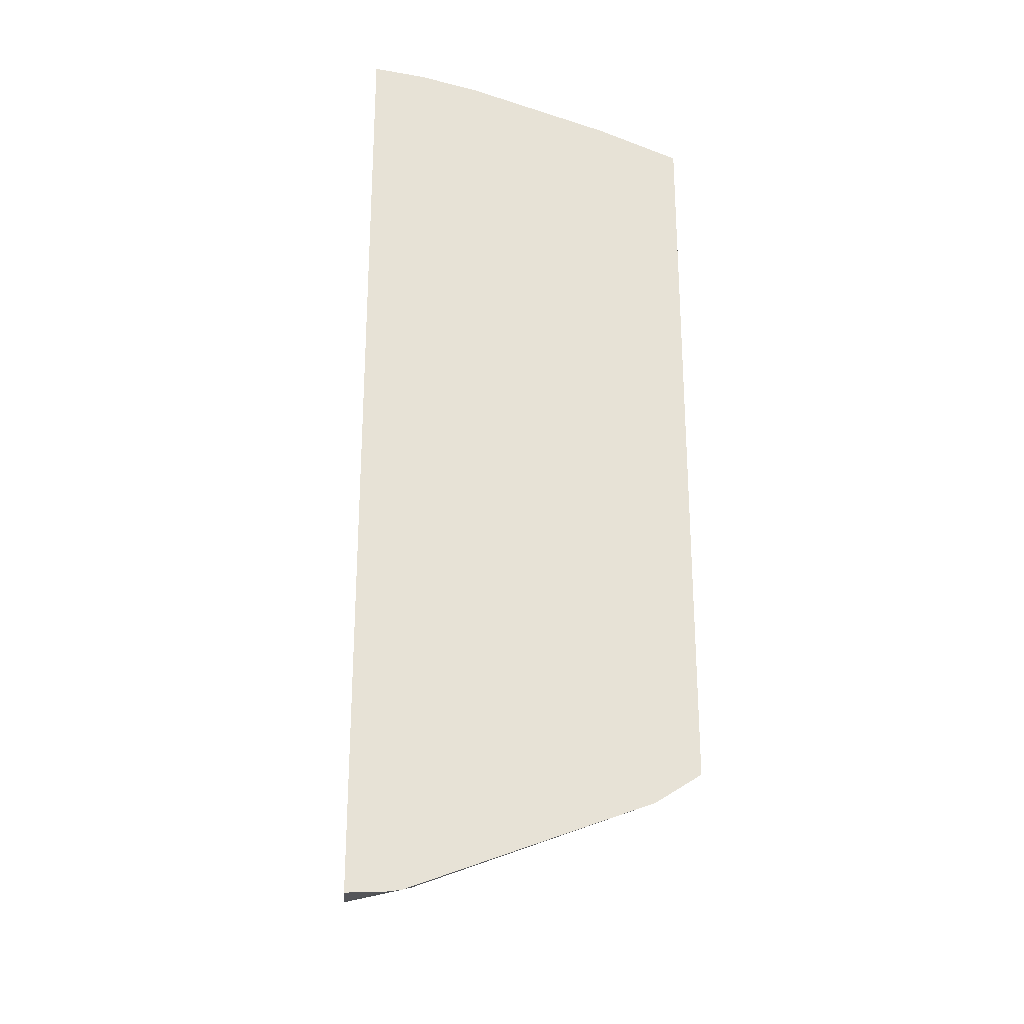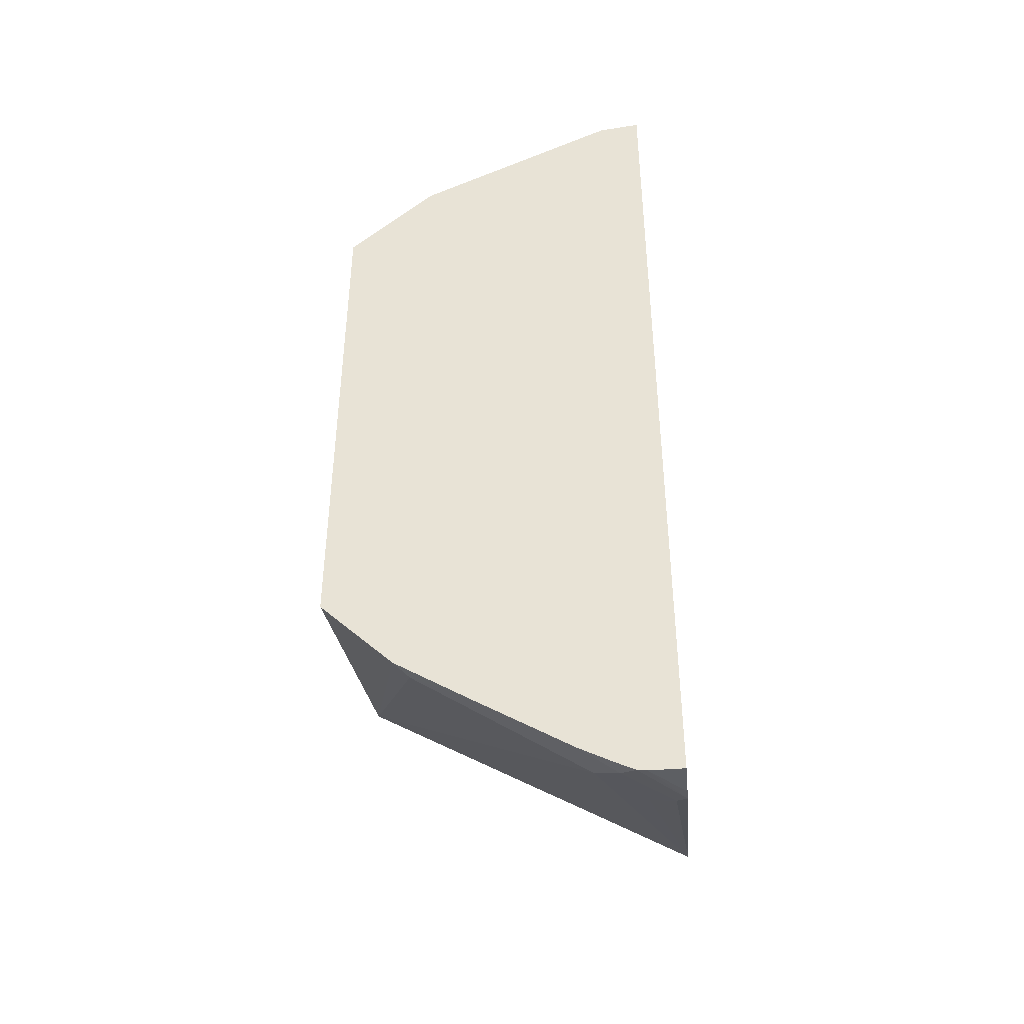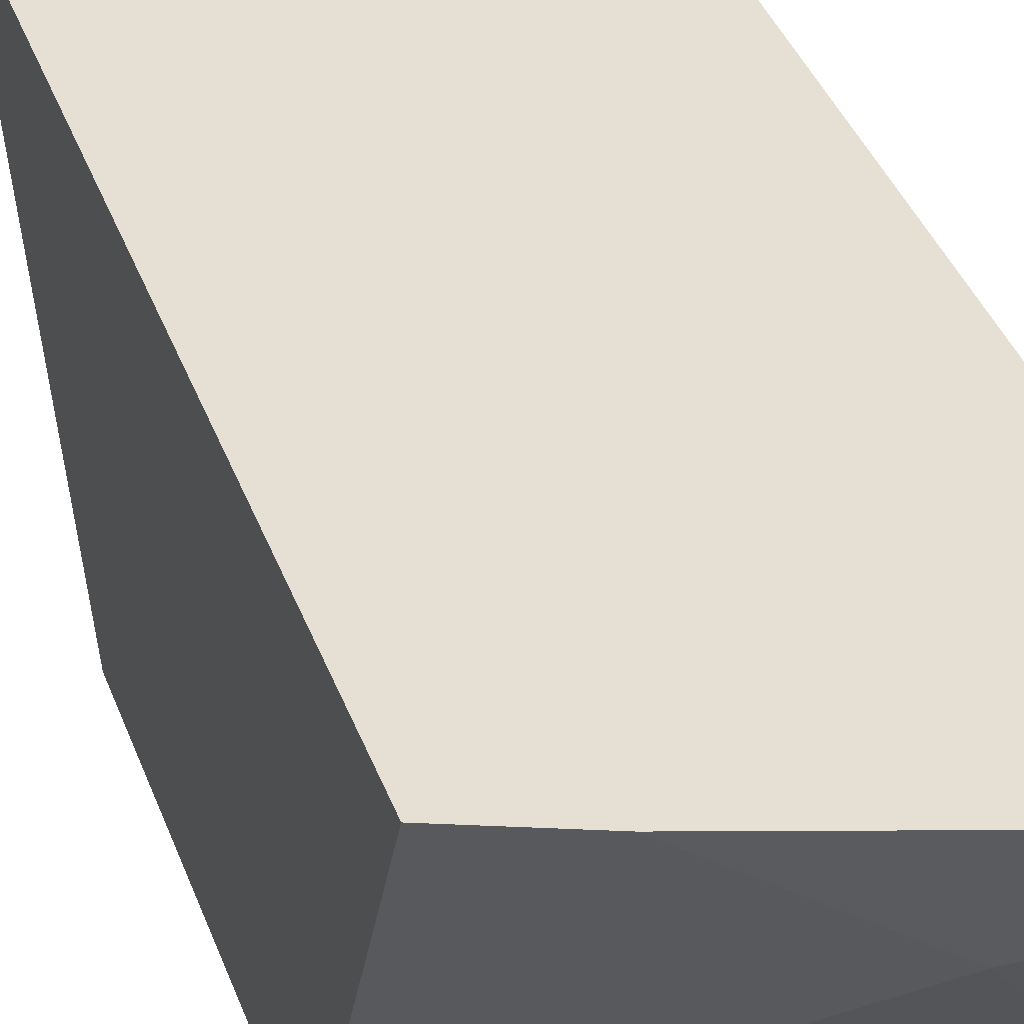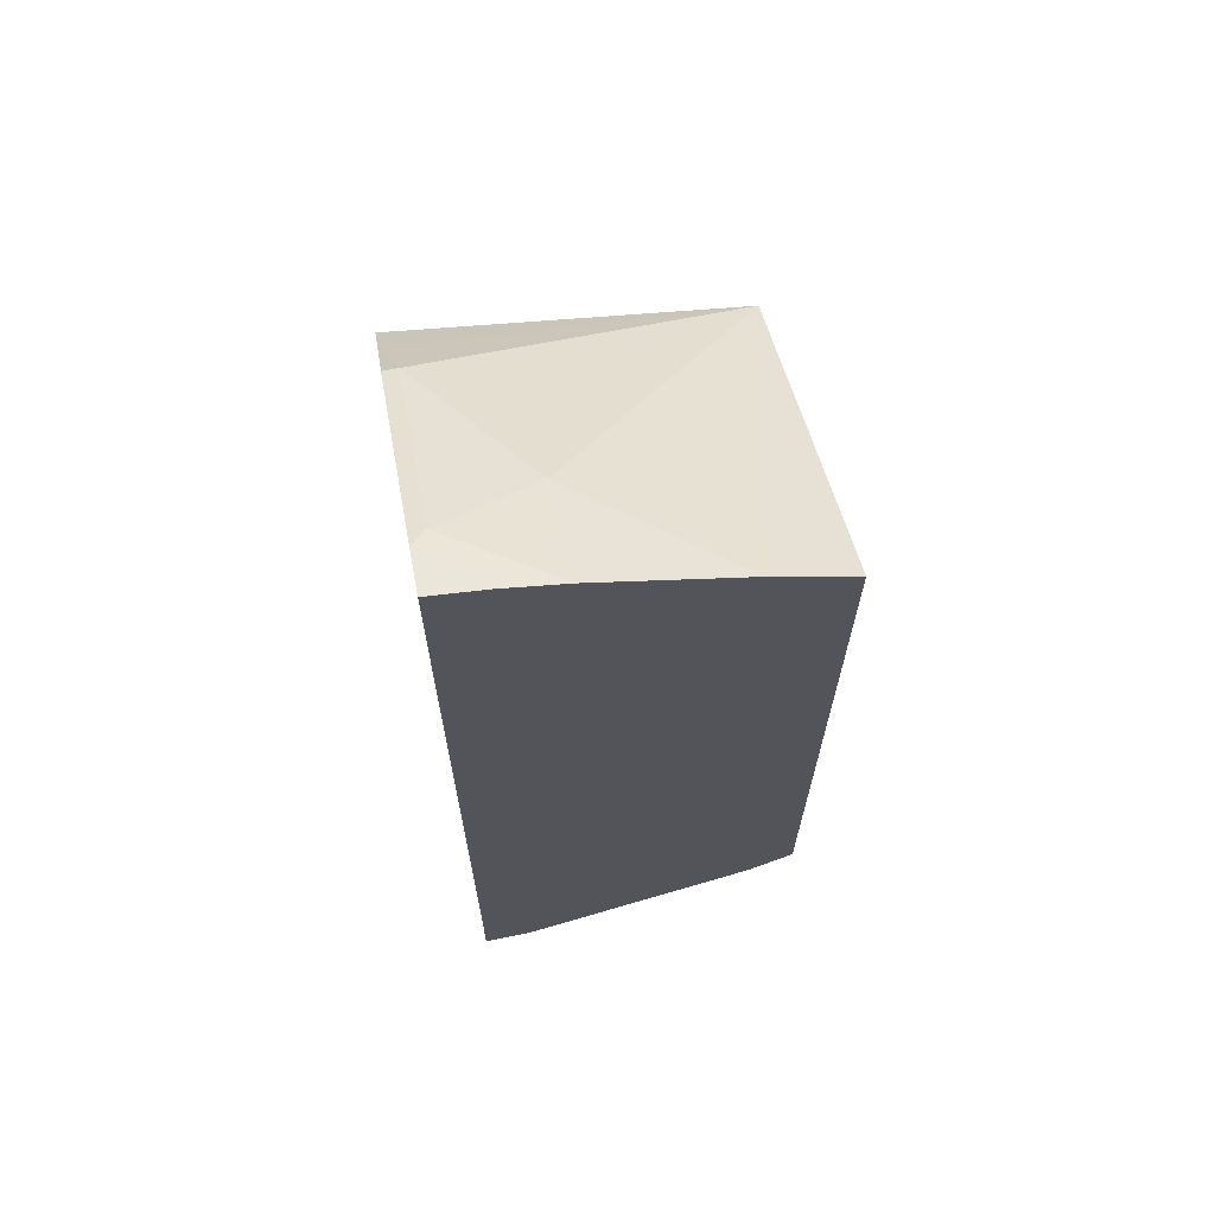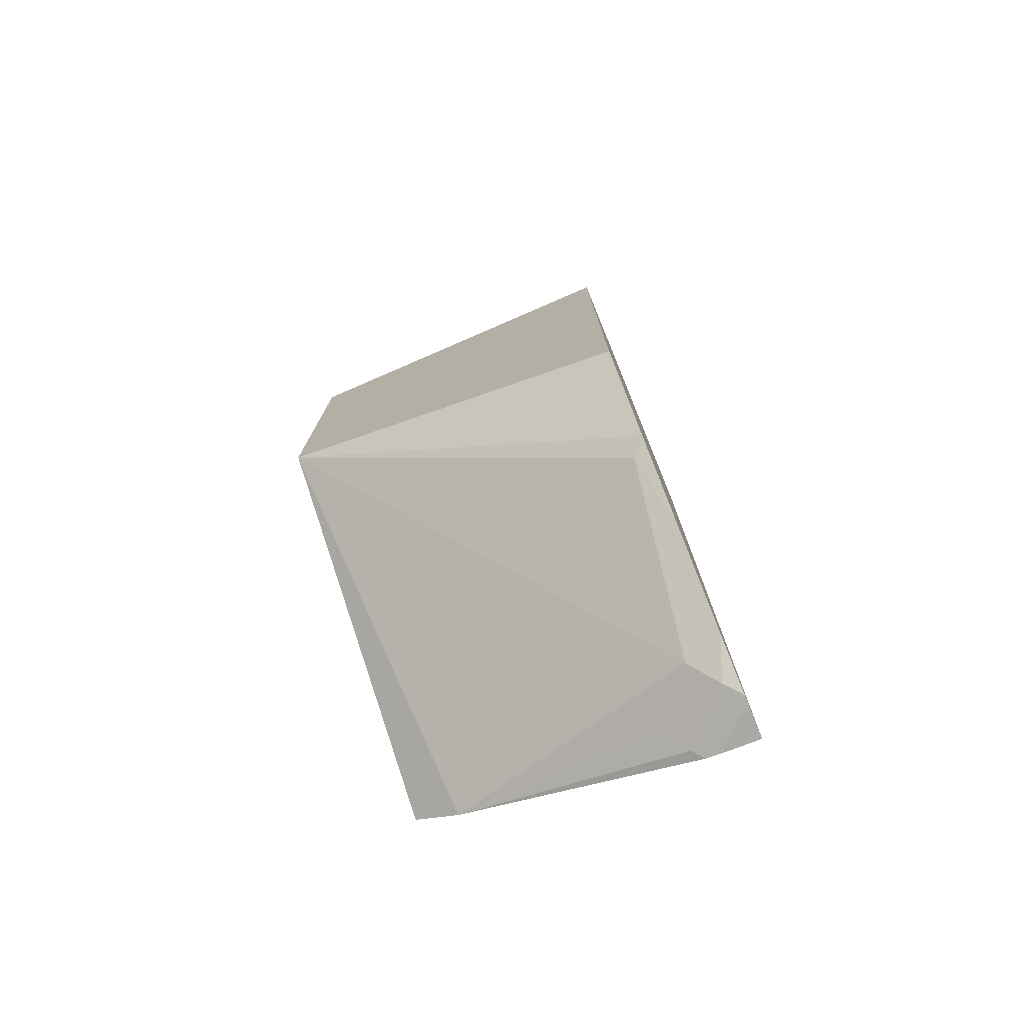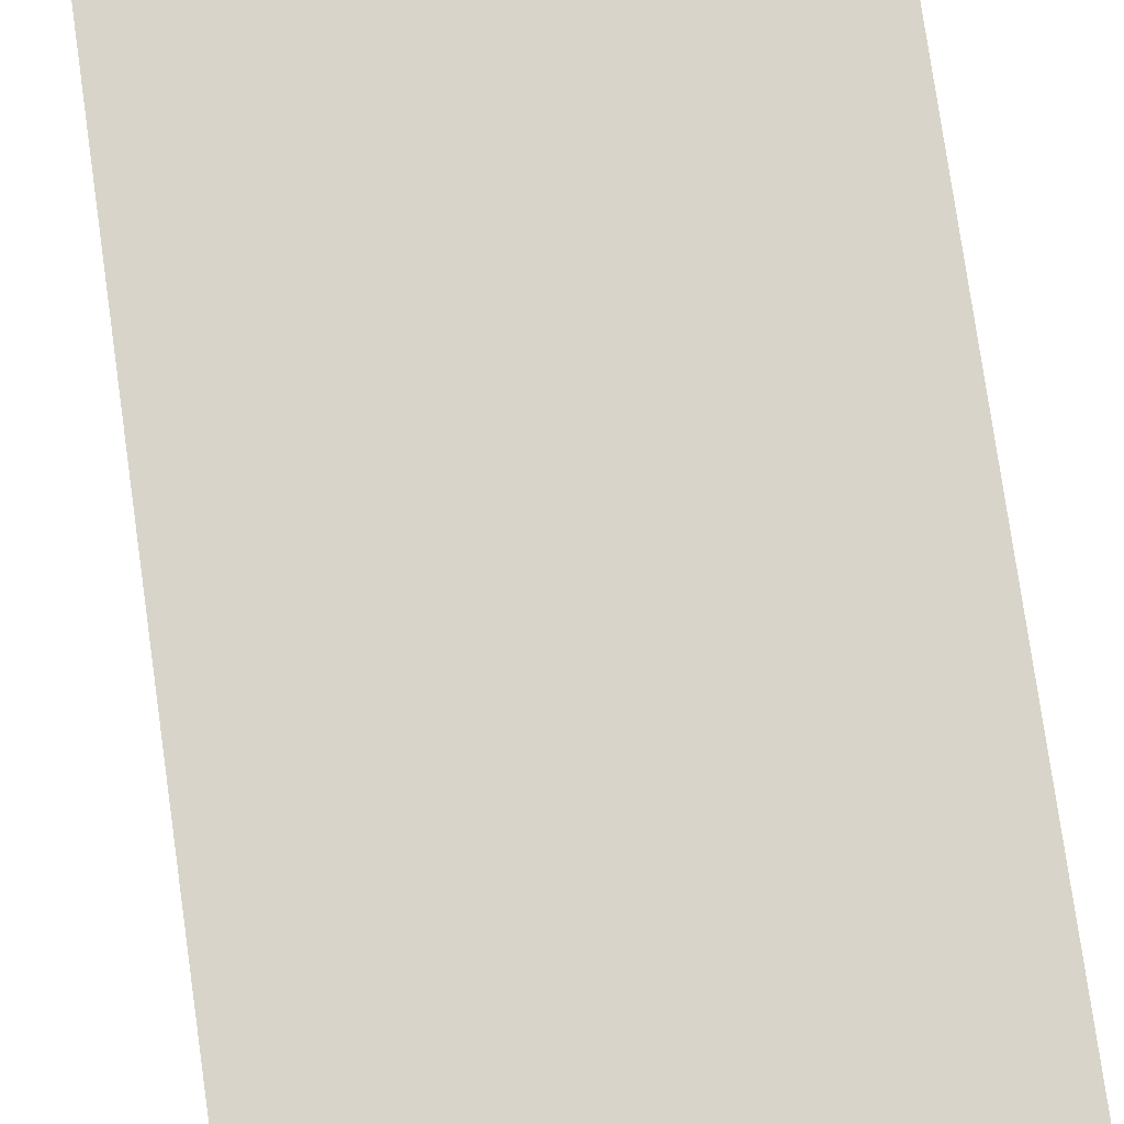
<metadata>
{"format":"obj","ext":"obj","renderer":"f3d","projection":"perspective","resolution":1024,"background":"white","views":[{"elev":-25.2,"azim":-4.7,"up":"+Y"},{"elev":-42.6,"azim":-84.5,"up":"+Y"},{"elev":38.0,"azim":161.2,"up":"+Z"},{"elev":66.5,"azim":-10.8,"up":"+Y"},{"elev":-76.6,"azim":-157.8,"up":"+Y"},{"elev":75.3,"azim":172.0,"up":"+Z"}]}
</metadata>
<code>
v -0.3255 -0.6737 0.4103
v -0.3255 -0.6737 0.3981
v -0.3115 -0.6731 0.4103
v -0.3255 -0.3328 0.4103
v -0.3255 -0.6733 0.3947
v -0.3065 -0.6724 0.4103
v -0.3065 -0.3357 0.4103
v -0.3255 -0.3349 0.3947
v -0.3255 -0.6697 0.3876
v -0.3202 -0.6706 0.3894
v -0.3029 -0.6706 0.4067
v -0.22 -0.6406 0.4103
v -0.3029 -0.3375 0.4067
v -0.2847 -0.3411 0.4103
v -0.3255 -0.3375 0.3894
v -0.3202 -0.3375 0.3894
v -0.3255 -0.6636 0.3761
v -0.3115 -0.6641 0.3808
v -0.2942 -0.6641 0.3981
v -0.2036 -0.6302 0.4103
v -0.2036 -0.5563 0.2885
v -0.2751 -0.3443 0.4103
v -0.2856 -0.3548 0.3721
v -0.3255 -0.3721 0.3202
v -0.3202 -0.3721 0.3202
v -0.3255 -0.6426 0.3428
v -0.3202 -0.6274 0.3202
v -0.2036 -0.3703 0.4103
v -0.3255 -0.6247 0.3149
v -0.3255 -0.6074 0.2976
v -0.3255 -0.6007 0.2909
v -0.3255 -0.5983 0.2885
v -0.2036 -0.4246 0.2885
v -0.2328 -0.3585 0.4103
v -0.3255 -0.403 0.2885
v -0.3202 -0.3894 0.3029
f 17 26 18
f 16 23 25
f 15 25 24
f 15 16 25
f 14 23 16
f 14 22 23
f 12 19 18
f 12 21 20
f 12 18 21
f 11 19 12
f 10 19 11
f 10 18 19
f 18 26 27
f 13 14 16
f 18 27 21
f 33 35 36
f 20 33 28
f 10 17 18
f 28 33 34
f 26 29 27
f 25 36 35
f 25 33 36
f 24 25 35
f 20 21 33
f 23 34 33
f 21 35 33
f 21 32 35
f 21 31 32
f 21 30 31
f 21 29 30
f 21 27 29
f 22 34 23
f 9 17 10
f 23 33 25
f 8 13 16
f 1 24 35
f 1 15 24
f 1 8 15
f 1 4 8
f 1 7 4
f 1 14 7
f 1 35 32
f 1 22 14
f 1 28 34
f 1 20 28
f 1 12 20
f 1 6 12
f 1 3 6
f 1 2 3
f 1 34 22
f 1 32 31
f 8 16 15
f 1 30 29
f 7 14 13
f 7 13 8
f 6 11 12
f 5 11 6
f 1 31 30
f 5 9 10
f 4 7 8
f 5 10 11
f 2 5 6
f 1 5 2
f 1 9 5
f 1 17 9
f 1 26 17
f 1 29 26
f 2 6 3

</code>
